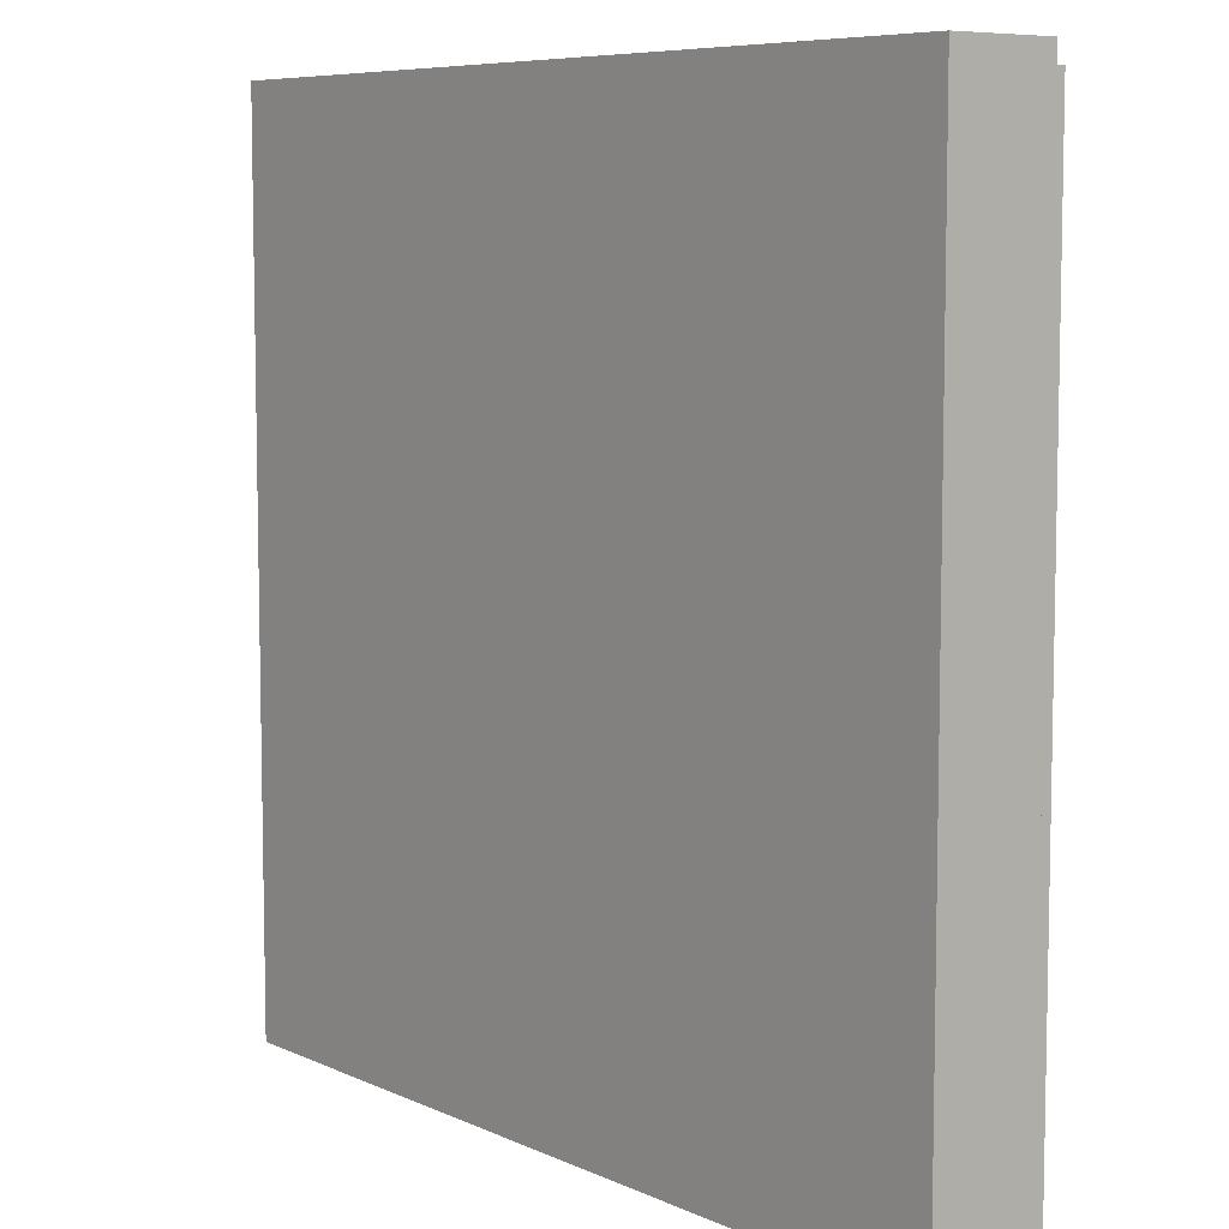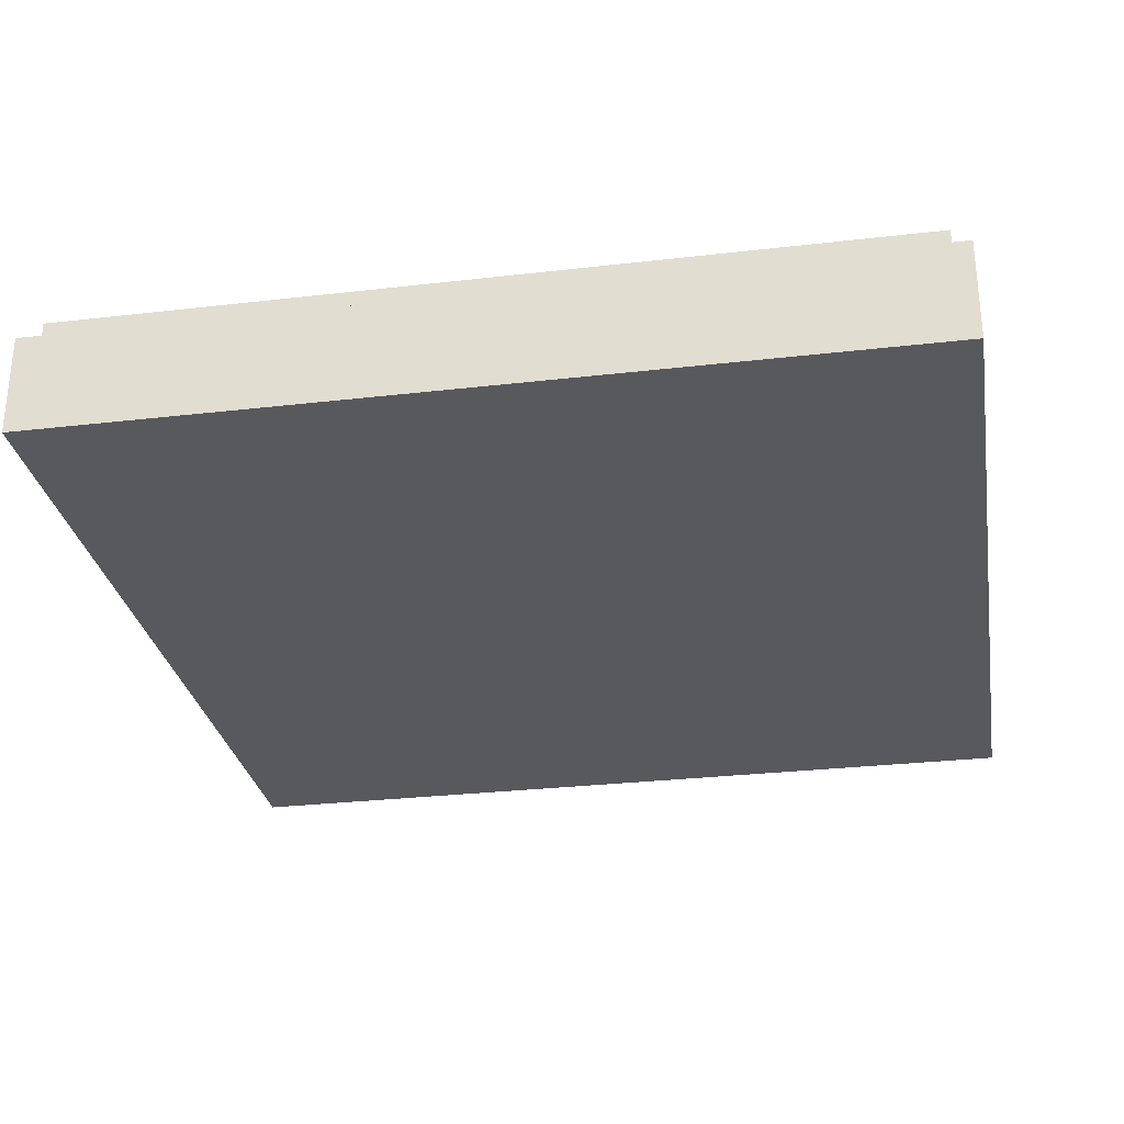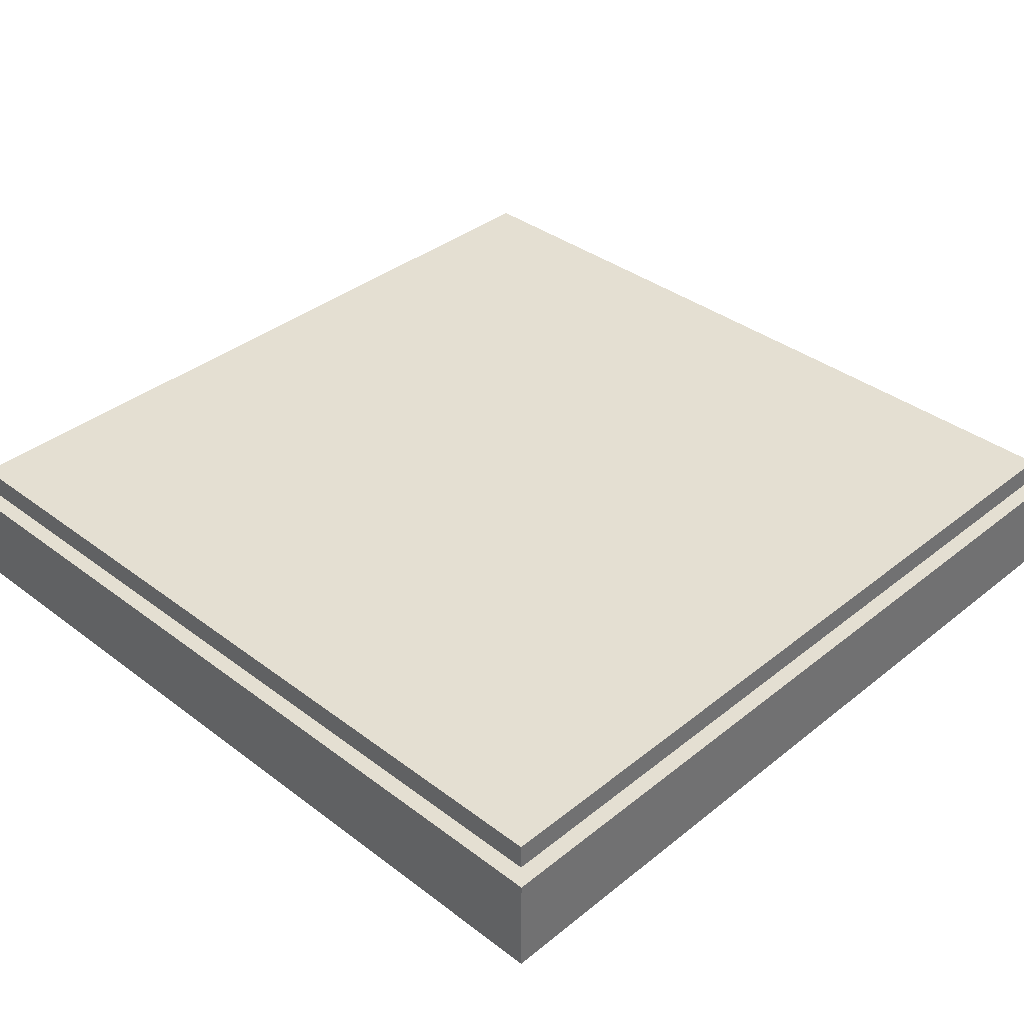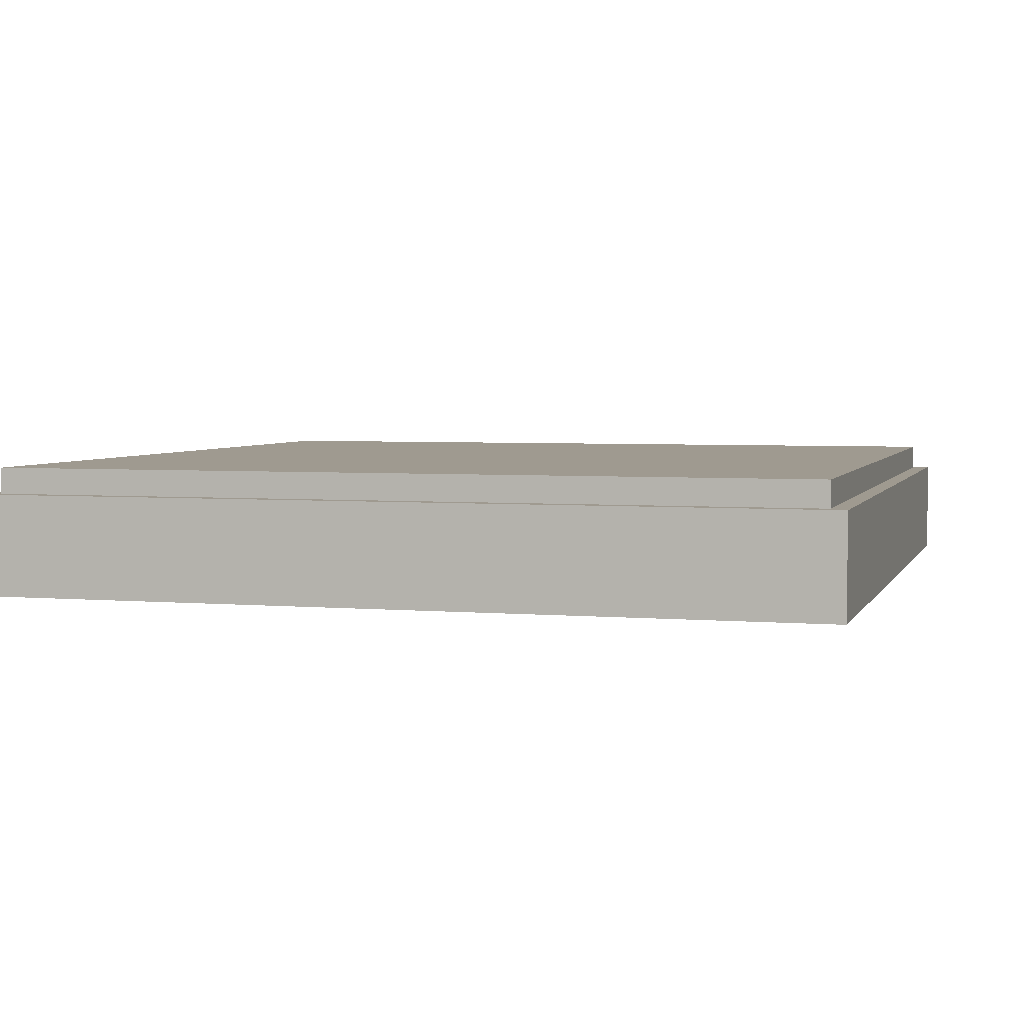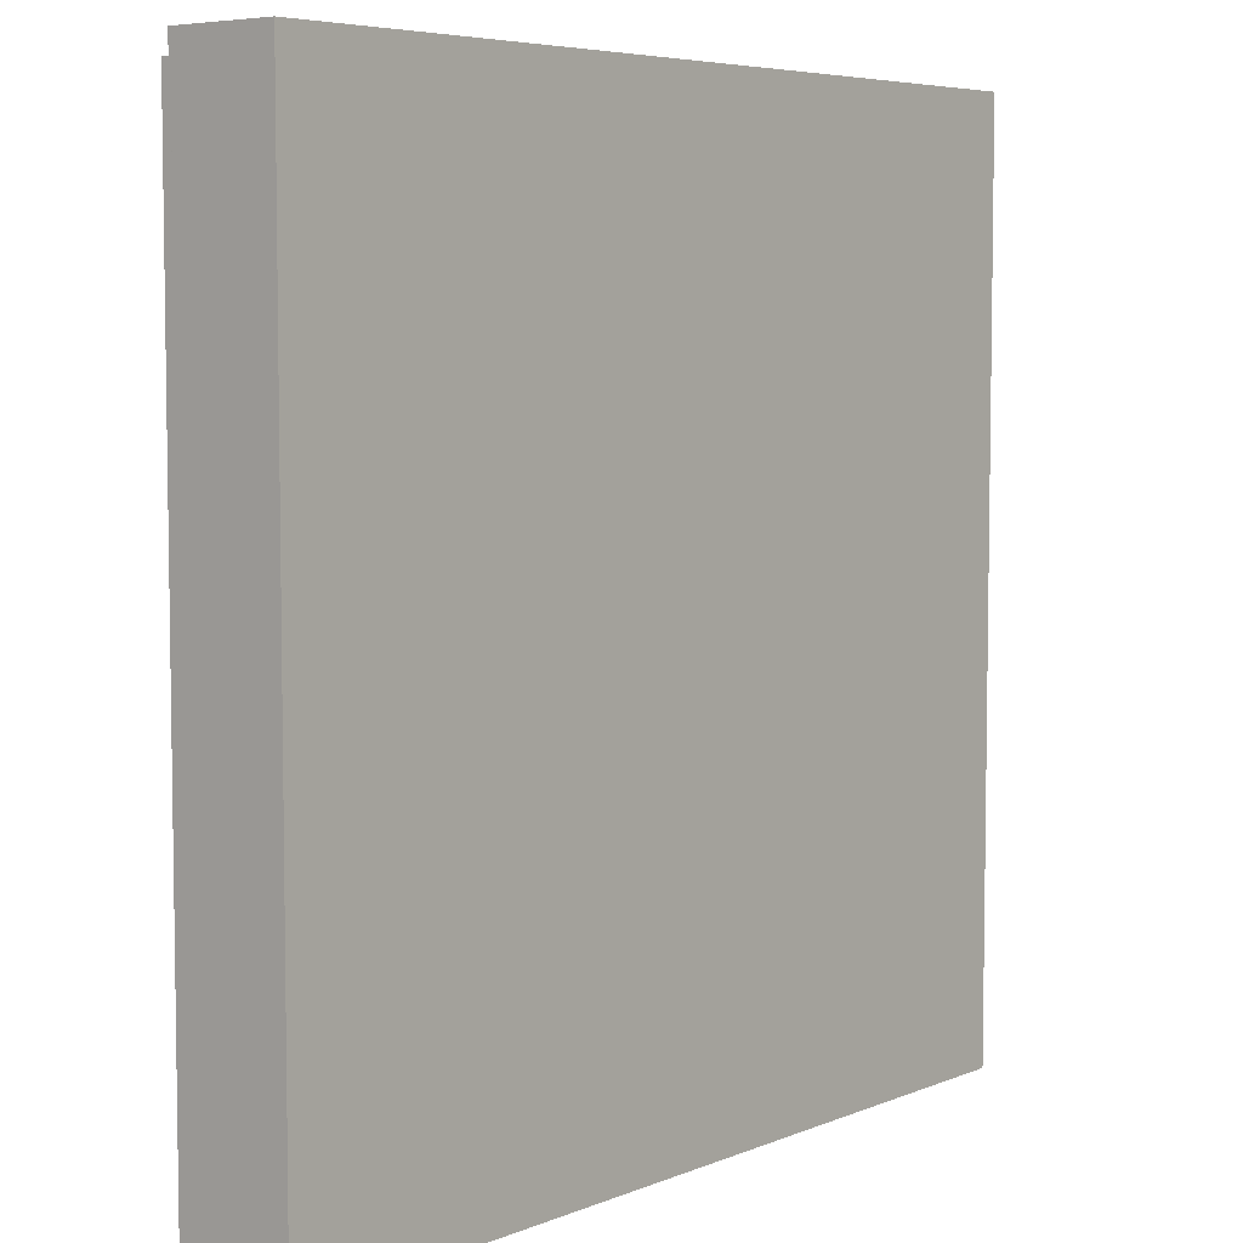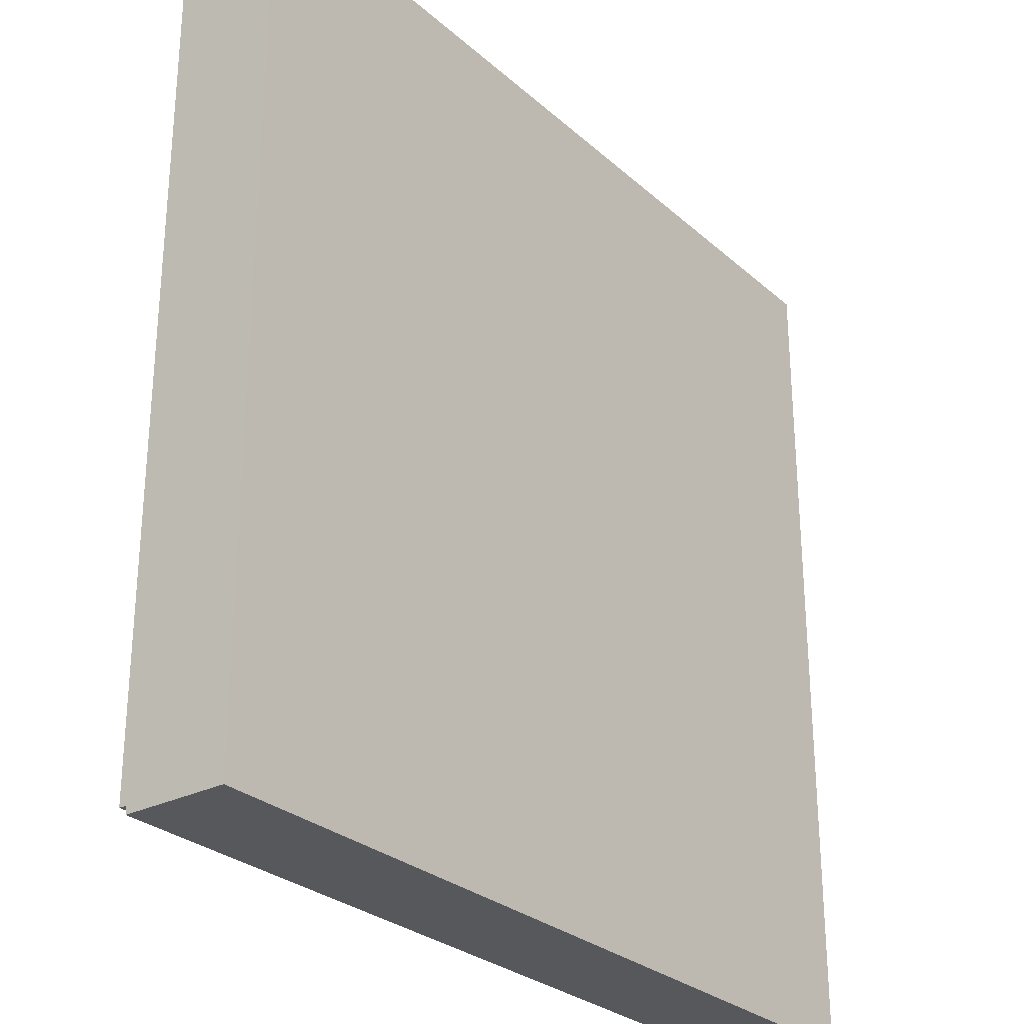
<metadata>
{"format":"obj","ext":"obj","renderer":"f3d","projection":"perspective","resolution":1024,"background":"white","views":[{"elev":7.4,"azim":51.7,"up":"+Z"},{"elev":-29.1,"azim":-80.2,"up":"+Y"},{"elev":36.9,"azim":134.2,"up":"+Y"},{"elev":3.9,"azim":15.9,"up":"+Y"},{"elev":5.8,"azim":-50.6,"up":"+Z"},{"elev":-28.2,"azim":-52.5,"up":"+Z"}]}
</metadata>
<code>
o floor_Cube
v -1 0.2348 1
v 1 0.003685 -1
v -0.96 0.2395 0.96
v 1 0.003685 1
v 0.96 0.2395 0.96
v -1 0.003685 -1
v 1 0.2348 1
v -1 0.003685 1
v 0.96 0.2395 -0.96
v 1 0.2348 -1
v 0.96 0.2395 0.96
v 1 0.2348 1
v -0.96 0.2395 -0.96
v -1 0.2348 -1
v -0.96 0.2395 0.96
v -1 0.2348 1
v 1 0.2348 -1
v 0.96 0.2395 -0.96
v -0.96 0.2395 -0.96
v -1 0.2348 -1
v 0.96 0.3 0.96
v -0.96 0.3 0.96
v 0.96 0.3 -0.96
v -0.96 0.3 -0.96
f 4 12 16 8
f 8 16 14 6
f 5 3 1 7
f 6 2 4 8
f 13 15 22 24
f 2 10 12 4
f 15 13 19 3
f 14 16 1 20
f 10 14 20 17
f 12 10 17 7
f 6 14 10 2
f 18 5 7 17
f 3 19 20 1
f 19 18 17 20
f 9 11 5 18
f 16 12 7 1
f 11 15 3 5
f 13 9 18 19
f 23 24 22 21
f 11 9 23 21
f 15 11 21 22
f 9 13 24 23
o floor_col_Cube.001
v 1 0.2395 -1
v 1 0.003685 -1
v 1 0.2395 1
v 1 0.003685 1
v -1 0.2395 -1
v -1 0.003685 -1
v -1 0.2395 1
v -1 0.003685 1
f 25 29 31 27
f 28 27 31 32
f 32 31 29 30
f 30 26 28 32
f 26 25 27 28
f 30 29 25 26

</code>
